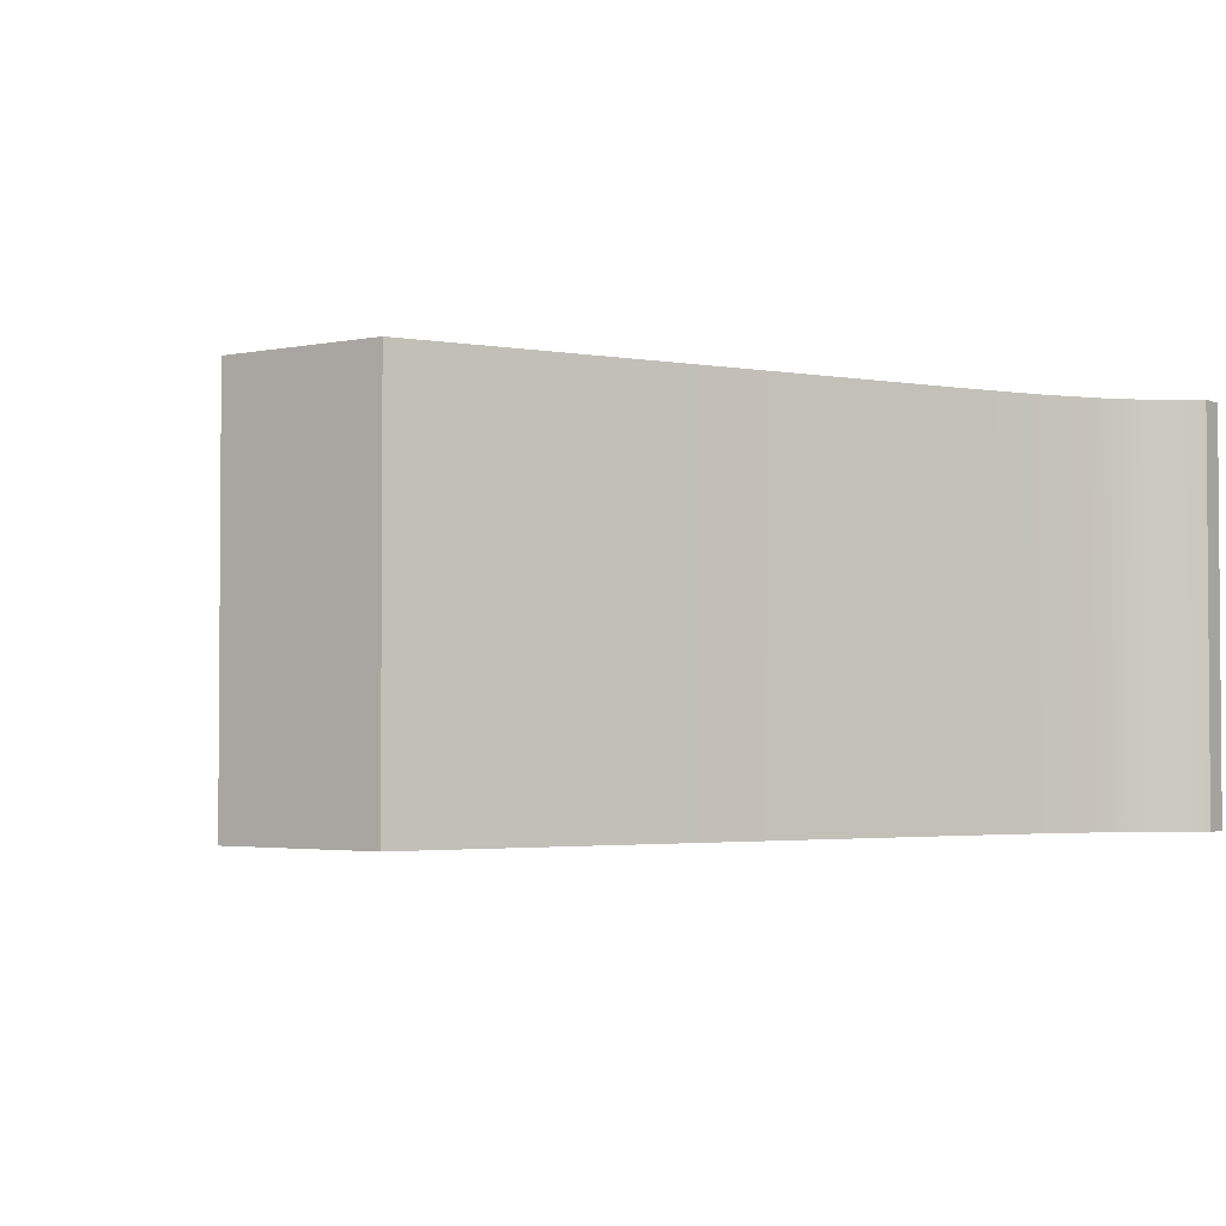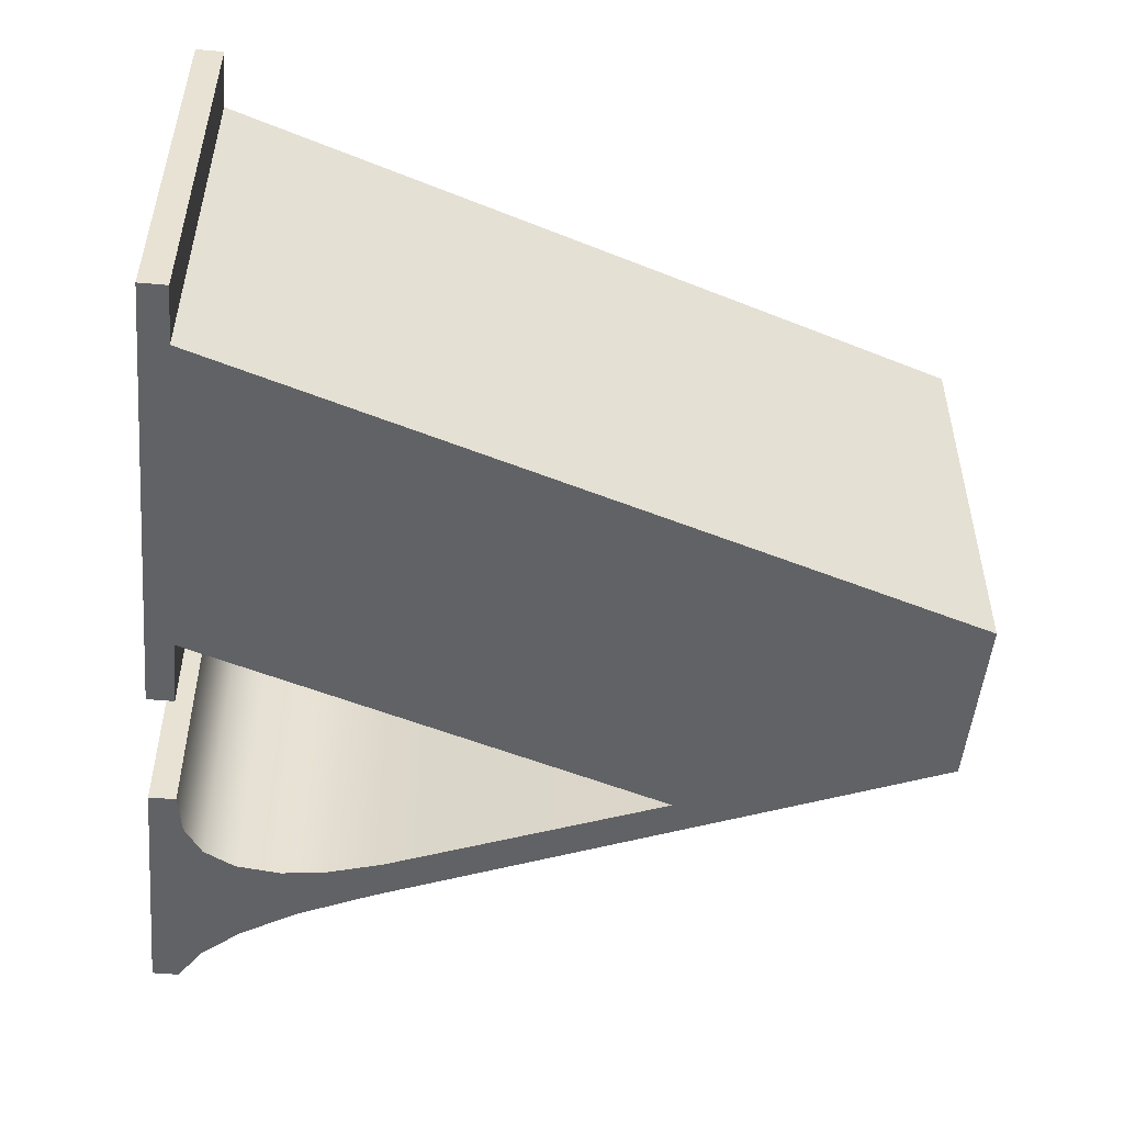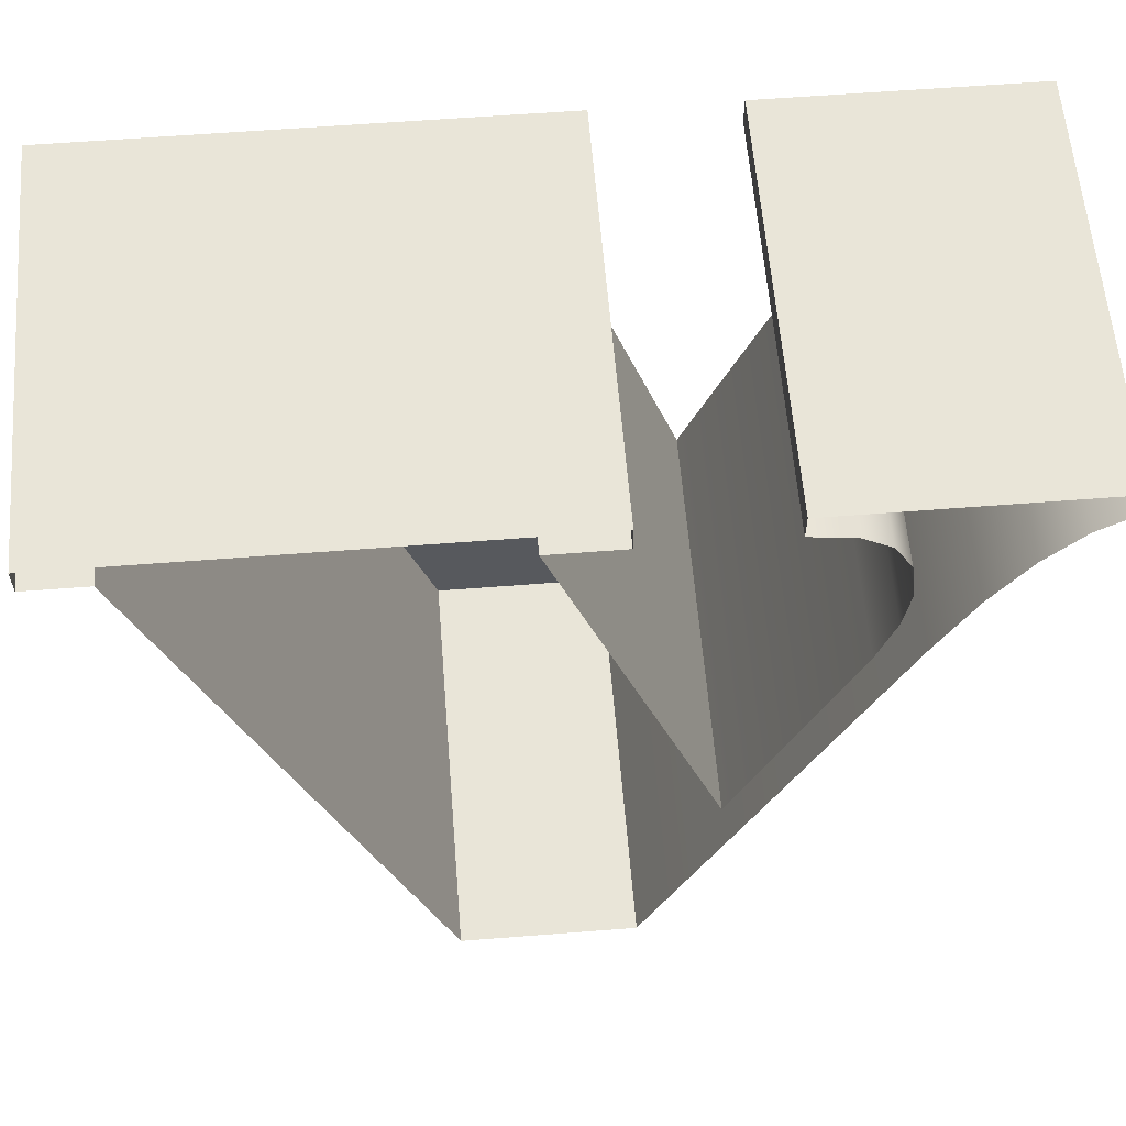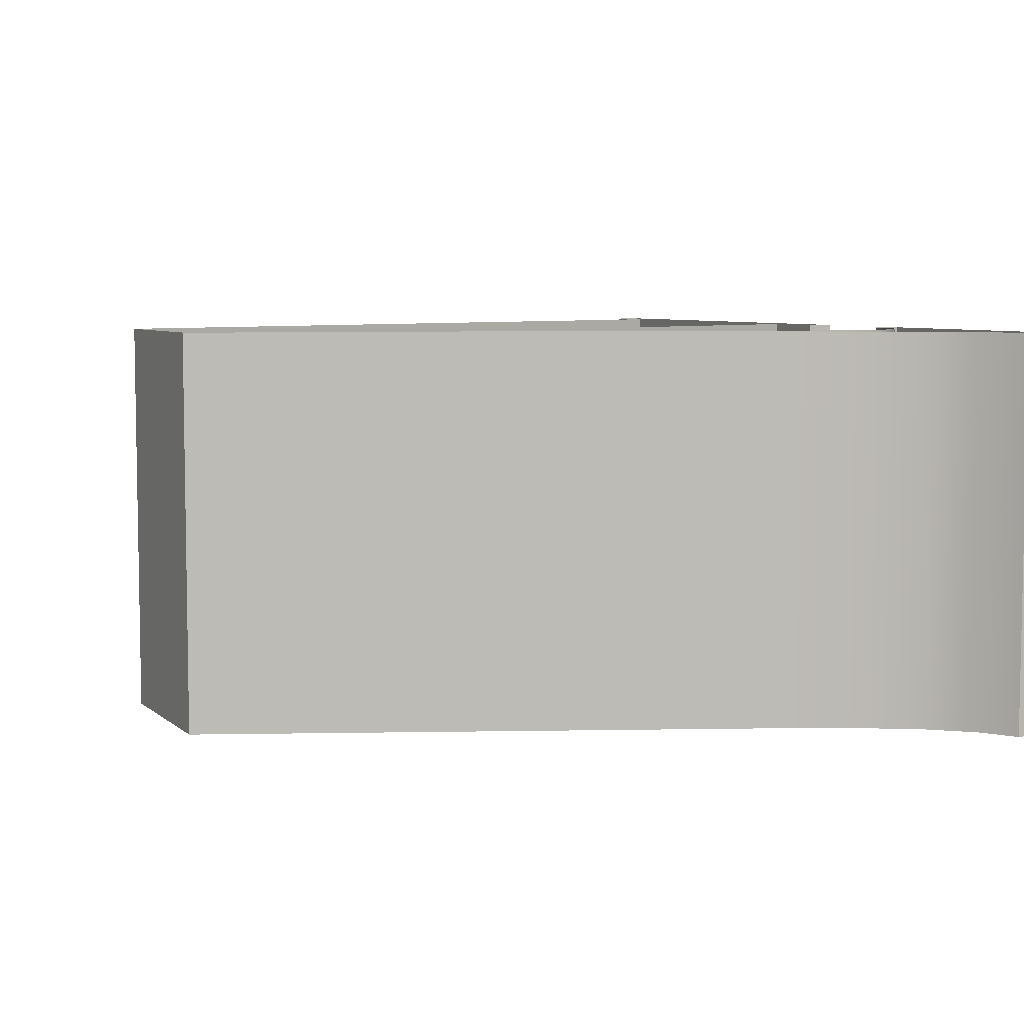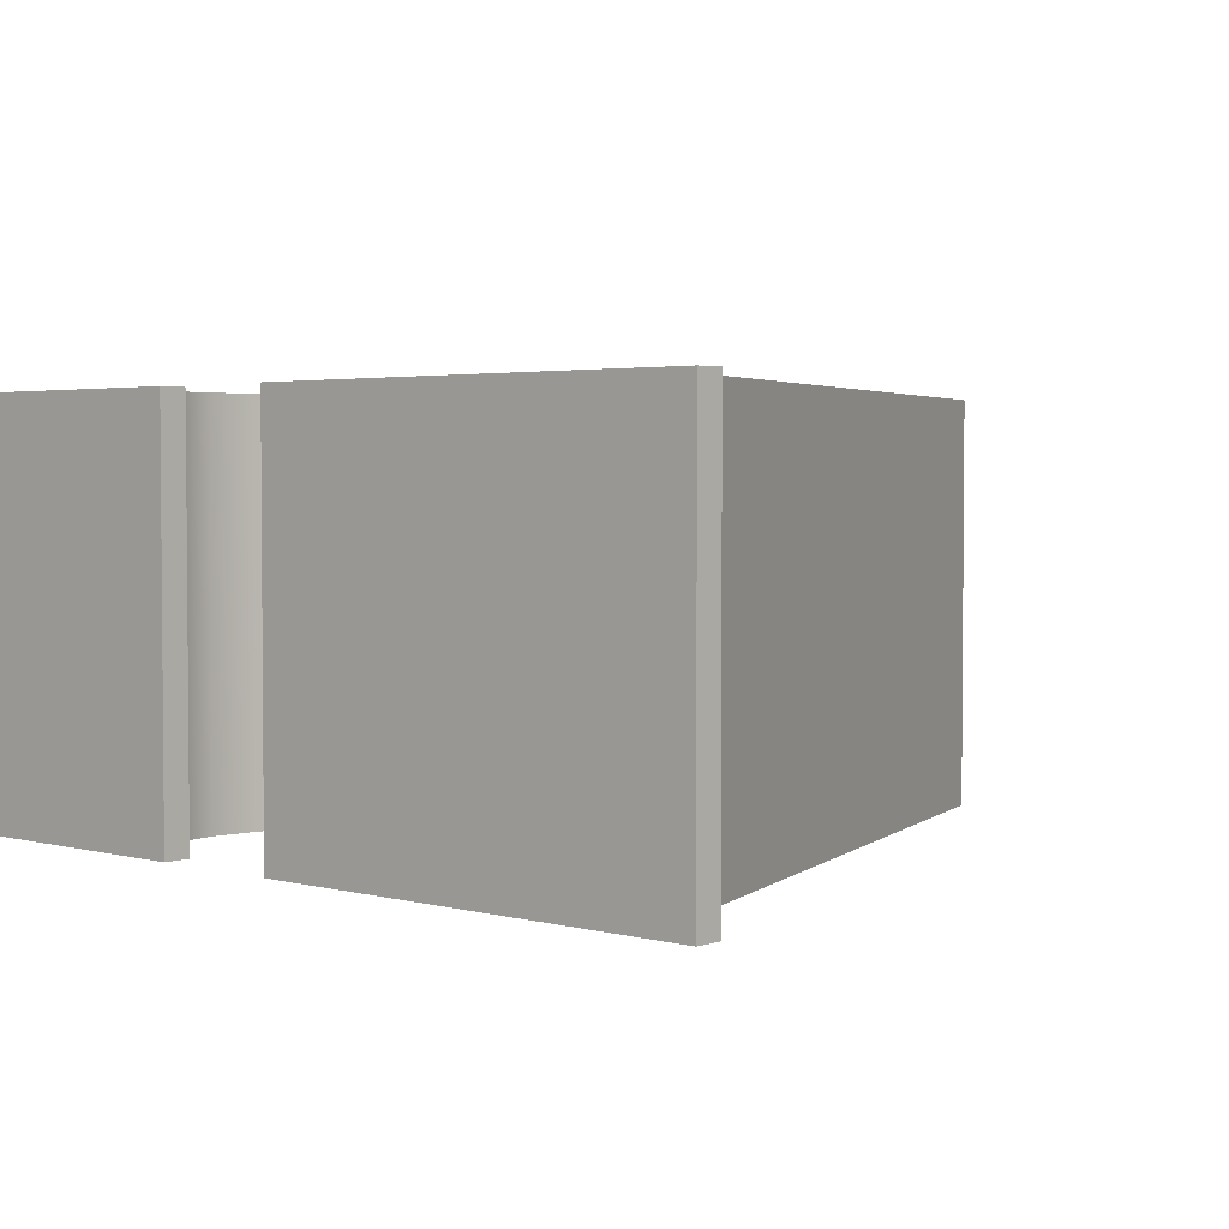
<metadata>
{"format":"obj","ext":"obj","renderer":"f3d","projection":"perspective","resolution":1024,"background":"white","views":[{"elev":-2.6,"azim":36.0,"up":"+Z"},{"elev":-50.5,"azim":-95.4,"up":"+Z"},{"elev":59.7,"azim":-4.6,"up":"+Y"},{"elev":6.2,"azim":64.6,"up":"+Z"},{"elev":3.0,"azim":-138.0,"up":"+Z"}]}
</metadata>
<code>
o mesh3/mesh3-geometry/material_0#mesh3-geometry
v 0.02117 0.6635 0.4978
v 0.02079 0.6622 0.4885
v 0.02079 0.6622 0.4978
v 0.02079 0.6622 0.4885
v 0.02117 0.6635 0.4978
v 0.02117 0.6635 0.4885
v 0.01826 0.6559 0.4885
v 0.02079 0.6622 0.4978
v 0.02079 0.6622 0.4885
v 0.02131 0.6646 0.4978
v 0.02117 0.6635 0.4885
v 0.02117 0.6635 0.4978
v 0.02185 0.6624 0.4885
v 0.02079 0.6622 0.4885
v 0.02117 0.6635 0.4885
v 0.02079 0.6622 0.4978
v 0.01826 0.6559 0.4885
v 0.01826 0.6559 0.4978
v 0.02185 0.6624 0.4885
v 0.01826 0.6559 0.4885
v 0.02079 0.6622 0.4885
v 0.02117 0.6635 0.4885
v 0.02131 0.6646 0.4978
v 0.02131 0.6646 0.4885
v 0.02185 0.6624 0.4885
v 0.02117 0.6635 0.4885
v 0.02131 0.6646 0.4885
v 0.01449 0.6669 0.4885
v 0.01826 0.6559 0.4978
v 0.01826 0.6559 0.4885
v 0.01661 0.6497 0.4885
v 0.01826 0.6559 0.4885
v 0.02185 0.6624 0.4885
v 0.02117 0.6656 0.4978
v 0.02131 0.6646 0.4885
v 0.02131 0.6646 0.4978
v 0.02131 0.6646 0.4885
v 0.02265 0.6642 0.4885
v 0.02185 0.6624 0.4885
v 0.01826 0.6559 0.4978
v 0.01449 0.6669 0.4885
v 0.01449 0.6669 0.4978
v 0.01661 0.6497 0.4885
v 0.01449 0.6669 0.4885
v 0.01826 0.6559 0.4885
v 0.02185 0.6624 0.4885
v 0.01661 0.6497 0.4978
v 0.01661 0.6497 0.4885
v 0.01661 0.6497 0.4978
v 0.02185 0.6624 0.4885
v 0.02185 0.6624 0.4978
v 0.02185 0.6624 0.4978
v 0.02265 0.6642 0.4885
v 0.02265 0.6642 0.4978
v 0.02131 0.6646 0.4885
v 0.02117 0.6656 0.4978
v 0.02117 0.6656 0.4885
v 0.02131 0.6646 0.4885
v 0.02345 0.6655 0.4885
v 0.02265 0.6642 0.4885
v 0.02265 0.6642 0.4885
v 0.02185 0.6624 0.4978
v 0.02185 0.6624 0.4885
v 0.01449 0.6669 0.4885
v 0.01612 0.6669 0.4978
v 0.01449 0.6669 0.4978
v 0.01449 0.6669 0.4885
v 0.01661 0.6497 0.4885
v 0.01255 0.6497 0.4885
v 0.01661 0.6497 0.4978
v 0.01255 0.6497 0.4885
v 0.01661 0.6497 0.4885
v 0.02265 0.6642 0.4978
v 0.02345 0.6655 0.4885
v 0.02345 0.6655 0.4978
v 0.02345 0.6655 0.4885
v 0.02265 0.6642 0.4978
v 0.02265 0.6642 0.4885
v 0.02076 0.6664 0.4978
v 0.02117 0.6656 0.4885
v 0.02117 0.6656 0.4978
v 0.02117 0.6656 0.4885
v 0.02508 0.6676 0.4885
v 0.02131 0.6646 0.4885
v 0.02131 0.6646 0.4885
v 0.02508 0.6676 0.4885
v 0.02345 0.6655 0.4885
v 0.01612 0.6669 0.4978
v 0.01449 0.6669 0.4885
v 0.01612 0.6669 0.4885
v 0.006826 0.6669 0.4885
v 0.01449 0.6669 0.4885
v 0.01255 0.6497 0.4885
v 0.01255 0.6497 0.4885
v 0.01661 0.6497 0.4978
v 0.01255 0.6497 0.4978
v 0.02426 0.6664 0.4885
v 0.02345 0.6655 0.4978
v 0.02345 0.6655 0.4885
v 0.02117 0.6656 0.4885
v 0.02076 0.6664 0.4978
v 0.02076 0.6664 0.4885
v 0.02076 0.6664 0.4885
v 0.02508 0.6676 0.4885
v 0.02117 0.6656 0.4885
v 0.02345 0.6655 0.4885
v 0.02508 0.6676 0.4885
v 0.02426 0.6664 0.4885
v 0.01449 0.6669 0.4885
v 0.01612 0.6676 0.4885
v 0.01612 0.6669 0.4885
v 0.01612 0.6676 0.4885
v 0.01612 0.6669 0.4978
v 0.01612 0.6669 0.4885
v 0.01612 0.6669 0.4978
v 0.01612 0.6676 0.4885
v 0.01612 0.6676 0.4978
v 0.006826 0.6669 0.4885
v 0.01612 0.6676 0.4885
v 0.01449 0.6669 0.4885
v 0.01255 0.6497 0.4885
v 0.006826 0.6669 0.4978
v 0.006826 0.6669 0.4885
v 0.006826 0.6669 0.4978
v 0.01255 0.6497 0.4885
v 0.01255 0.6497 0.4978
v 0.02345 0.6655 0.4978
v 0.02426 0.6664 0.4885
v 0.02426 0.6664 0.4978
v 0.02076 0.6664 0.4978
v 0.02007 0.6668 0.4885
v 0.02076 0.6664 0.4885
v 0.02007 0.6668 0.4885
v 0.02508 0.6676 0.4885
v 0.02076 0.6664 0.4885
v 0.02007 0.6668 0.4885
v 0.02076 0.6664 0.4978
v 0.02007 0.6668 0.4978
v 0.02426 0.6664 0.4885
v 0.02508 0.6676 0.4885
v 0.02508 0.6669 0.4885
v 0.01612 0.6676 0.4885
v 0.005477 0.6676 0.4978
v 0.01612 0.6676 0.4978
v 0.005477 0.6669 0.4885
v 0.01612 0.6676 0.4885
v 0.006826 0.6669 0.4885
v 0.006826 0.6669 0.4978
v 0.005477 0.6669 0.4885
v 0.006826 0.6669 0.4885
v 0.02426 0.6664 0.4885
v 0.02508 0.6669 0.4978
v 0.02426 0.6664 0.4978
v 0.02508 0.6669 0.4978
v 0.02508 0.6676 0.4885
v 0.02508 0.6676 0.4978
v 0.01911 0.6669 0.4885
v 0.02508 0.6676 0.4885
v 0.02007 0.6668 0.4885
v 0.02508 0.6676 0.4885
v 0.01911 0.6676 0.4978
v 0.02508 0.6676 0.4978
v 0.02007 0.6668 0.4978
v 0.01911 0.6669 0.4885
v 0.02007 0.6668 0.4885
v 0.02508 0.6676 0.4885
v 0.02508 0.6669 0.4978
v 0.02508 0.6669 0.4885
v 0.02508 0.6669 0.4978
v 0.02426 0.6664 0.4885
v 0.02508 0.6669 0.4885
v 0.005477 0.6676 0.4978
v 0.01612 0.6676 0.4885
v 0.005477 0.6676 0.4885
v 0.01612 0.6676 0.4885
v 0.005477 0.6669 0.4885
v 0.005477 0.6676 0.4885
v 0.005477 0.6669 0.4885
v 0.006826 0.6669 0.4978
v 0.005477 0.6669 0.4978
v 0.02508 0.6676 0.4885
v 0.01911 0.6669 0.4885
v 0.01911 0.6676 0.4885
v 0.01911 0.6676 0.4978
v 0.01911 0.6669 0.4885
v 0.01911 0.6669 0.4978
v 0.01911 0.6669 0.4885
v 0.02007 0.6668 0.4978
v 0.01911 0.6669 0.4978
v 0.01911 0.6676 0.4978
v 0.02508 0.6676 0.4885
v 0.01911 0.6676 0.4885
v 0.005477 0.6676 0.4978
v 0.005477 0.6669 0.4885
v 0.005477 0.6669 0.4978
v 0.005477 0.6669 0.4885
v 0.005477 0.6676 0.4978
v 0.005477 0.6676 0.4885
v 0.01911 0.6669 0.4885
v 0.01911 0.6676 0.4978
v 0.01911 0.6676 0.4885
v 0.02079 0.6622 0.4978
v 0.02079 0.6622 0.4885
v 0.02117 0.6635 0.4978
v 0.02117 0.6635 0.4885
v 0.02117 0.6635 0.4978
v 0.02079 0.6622 0.4885
v 0.02079 0.6622 0.4885
v 0.02079 0.6622 0.4978
v 0.01826 0.6559 0.4885
v 0.02117 0.6635 0.4978
v 0.02117 0.6635 0.4885
v 0.02131 0.6646 0.4978
v 0.02117 0.6635 0.4885
v 0.02079 0.6622 0.4885
v 0.02185 0.6624 0.4885
v 0.01826 0.6559 0.4978
v 0.01826 0.6559 0.4885
v 0.02079 0.6622 0.4978
v 0.02079 0.6622 0.4885
v 0.01826 0.6559 0.4885
v 0.02185 0.6624 0.4885
v 0.02131 0.6646 0.4885
v 0.02131 0.6646 0.4978
v 0.02117 0.6635 0.4885
v 0.02131 0.6646 0.4885
v 0.02117 0.6635 0.4885
v 0.02185 0.6624 0.4885
v 0.01826 0.6559 0.4885
v 0.01826 0.6559 0.4978
v 0.01449 0.6669 0.4885
v 0.02185 0.6624 0.4885
v 0.01826 0.6559 0.4885
v 0.01661 0.6497 0.4885
v 0.02131 0.6646 0.4978
v 0.02131 0.6646 0.4885
v 0.02117 0.6656 0.4978
v 0.02185 0.6624 0.4885
v 0.02265 0.6642 0.4885
v 0.02131 0.6646 0.4885
v 0.01449 0.6669 0.4978
v 0.01449 0.6669 0.4885
v 0.01826 0.6559 0.4978
v 0.01826 0.6559 0.4885
v 0.01449 0.6669 0.4885
v 0.01661 0.6497 0.4885
v 0.01661 0.6497 0.4885
v 0.01661 0.6497 0.4978
v 0.02185 0.6624 0.4885
v 0.02185 0.6624 0.4978
v 0.02185 0.6624 0.4885
v 0.01661 0.6497 0.4978
v 0.02265 0.6642 0.4978
v 0.02265 0.6642 0.4885
v 0.02185 0.6624 0.4978
v 0.02117 0.6656 0.4885
v 0.02117 0.6656 0.4978
v 0.02131 0.6646 0.4885
v 0.02265 0.6642 0.4885
v 0.02345 0.6655 0.4885
v 0.02131 0.6646 0.4885
v 0.02185 0.6624 0.4885
v 0.02185 0.6624 0.4978
v 0.02265 0.6642 0.4885
v 0.01449 0.6669 0.4978
v 0.01612 0.6669 0.4978
v 0.01449 0.6669 0.4885
v 0.01255 0.6497 0.4885
v 0.01661 0.6497 0.4885
v 0.01449 0.6669 0.4885
v 0.01661 0.6497 0.4885
v 0.01255 0.6497 0.4885
v 0.01661 0.6497 0.4978
v 0.02345 0.6655 0.4978
v 0.02345 0.6655 0.4885
v 0.02265 0.6642 0.4978
v 0.02265 0.6642 0.4885
v 0.02265 0.6642 0.4978
v 0.02345 0.6655 0.4885
v 0.02117 0.6656 0.4978
v 0.02117 0.6656 0.4885
v 0.02076 0.6664 0.4978
v 0.02131 0.6646 0.4885
v 0.02508 0.6676 0.4885
v 0.02117 0.6656 0.4885
v 0.02345 0.6655 0.4885
v 0.02508 0.6676 0.4885
v 0.02131 0.6646 0.4885
v 0.01612 0.6669 0.4885
v 0.01449 0.6669 0.4885
v 0.01612 0.6669 0.4978
v 0.01255 0.6497 0.4885
v 0.01449 0.6669 0.4885
v 0.006826 0.6669 0.4885
v 0.01255 0.6497 0.4978
v 0.01661 0.6497 0.4978
v 0.01255 0.6497 0.4885
v 0.02345 0.6655 0.4885
v 0.02345 0.6655 0.4978
v 0.02426 0.6664 0.4885
v 0.02076 0.6664 0.4885
v 0.02076 0.6664 0.4978
v 0.02117 0.6656 0.4885
v 0.02117 0.6656 0.4885
v 0.02508 0.6676 0.4885
v 0.02076 0.6664 0.4885
v 0.02426 0.6664 0.4885
v 0.02508 0.6676 0.4885
v 0.02345 0.6655 0.4885
v 0.01612 0.6669 0.4885
v 0.01612 0.6676 0.4885
v 0.01449 0.6669 0.4885
v 0.01612 0.6669 0.4885
v 0.01612 0.6669 0.4978
v 0.01612 0.6676 0.4885
v 0.01612 0.6676 0.4978
v 0.01612 0.6676 0.4885
v 0.01612 0.6669 0.4978
v 0.01449 0.6669 0.4885
v 0.01612 0.6676 0.4885
v 0.006826 0.6669 0.4885
v 0.006826 0.6669 0.4885
v 0.006826 0.6669 0.4978
v 0.01255 0.6497 0.4885
v 0.01255 0.6497 0.4978
v 0.01255 0.6497 0.4885
v 0.006826 0.6669 0.4978
v 0.02426 0.6664 0.4978
v 0.02426 0.6664 0.4885
v 0.02345 0.6655 0.4978
v 0.02076 0.6664 0.4885
v 0.02007 0.6668 0.4885
v 0.02076 0.6664 0.4978
v 0.02076 0.6664 0.4885
v 0.02508 0.6676 0.4885
v 0.02007 0.6668 0.4885
v 0.02007 0.6668 0.4978
v 0.02076 0.6664 0.4978
v 0.02007 0.6668 0.4885
v 0.02508 0.6669 0.4885
v 0.02508 0.6676 0.4885
v 0.02426 0.6664 0.4885
v 0.01612 0.6676 0.4978
v 0.005477 0.6676 0.4978
v 0.01612 0.6676 0.4885
v 0.006826 0.6669 0.4885
v 0.01612 0.6676 0.4885
v 0.005477 0.6669 0.4885
v 0.006826 0.6669 0.4885
v 0.005477 0.6669 0.4885
v 0.006826 0.6669 0.4978
v 0.02426 0.6664 0.4978
v 0.02508 0.6669 0.4978
v 0.02426 0.6664 0.4885
v 0.02508 0.6676 0.4978
v 0.02508 0.6676 0.4885
v 0.02508 0.6669 0.4978
v 0.02007 0.6668 0.4885
v 0.02508 0.6676 0.4885
v 0.01911 0.6669 0.4885
v 0.02508 0.6676 0.4978
v 0.01911 0.6676 0.4978
v 0.02508 0.6676 0.4885
v 0.02007 0.6668 0.4885
v 0.01911 0.6669 0.4885
v 0.02007 0.6668 0.4978
v 0.02508 0.6669 0.4885
v 0.02508 0.6669 0.4978
v 0.02508 0.6676 0.4885
v 0.02508 0.6669 0.4885
v 0.02426 0.6664 0.4885
v 0.02508 0.6669 0.4978
v 0.005477 0.6676 0.4885
v 0.01612 0.6676 0.4885
v 0.005477 0.6676 0.4978
v 0.005477 0.6676 0.4885
v 0.005477 0.6669 0.4885
v 0.01612 0.6676 0.4885
v 0.005477 0.6669 0.4978
v 0.006826 0.6669 0.4978
v 0.005477 0.6669 0.4885
v 0.01911 0.6676 0.4885
v 0.01911 0.6669 0.4885
v 0.02508 0.6676 0.4885
v 0.01911 0.6669 0.4978
v 0.01911 0.6669 0.4885
v 0.01911 0.6676 0.4978
v 0.01911 0.6669 0.4978
v 0.02007 0.6668 0.4978
v 0.01911 0.6669 0.4885
v 0.01911 0.6676 0.4885
v 0.02508 0.6676 0.4885
v 0.01911 0.6676 0.4978
v 0.005477 0.6669 0.4978
v 0.005477 0.6669 0.4885
v 0.005477 0.6676 0.4978
v 0.005477 0.6676 0.4885
v 0.005477 0.6676 0.4978
v 0.005477 0.6669 0.4885
v 0.01911 0.6676 0.4885
v 0.01911 0.6676 0.4978
v 0.01911 0.6669 0.4885
f 1 2 3
f 4 5 6
f 7 8 9
f 10 11 12
f 13 14 15
f 16 17 18
f 19 20 21
f 22 23 24
f 25 26 27
f 28 29 30
f 31 32 33
f 34 35 36
f 37 38 39
f 40 41 42
f 43 44 45
f 46 47 48
f 49 50 51
f 52 53 54
f 55 56 57
f 58 59 60
f 61 62 63
f 64 65 66
f 67 68 69
f 70 71 72
f 73 74 75
f 76 77 78
f 79 80 81
f 82 83 84
f 85 86 87
f 88 89 90
f 91 92 93
f 94 95 96
f 97 98 99
f 100 101 102
f 103 104 105
f 106 107 108
f 109 110 111
f 112 113 114
f 115 116 117
f 118 119 120
f 121 122 123
f 124 125 126
f 127 128 129
f 130 131 132
f 133 134 135
f 136 137 138
f 139 140 141
f 142 143 144
f 145 146 147
f 148 149 150
f 151 152 153
f 154 155 156
f 157 158 159
f 160 161 162
f 163 164 165
f 166 167 168
f 169 170 171
f 172 173 174
f 175 176 177
f 178 179 180
f 181 182 183
f 184 185 186
f 187 188 189
f 190 191 192
f 193 194 195
f 196 197 198
f 199 200 201
f 202 203 204
f 205 206 207
f 208 209 210
f 211 212 213
f 214 215 216
f 217 218 219
f 220 221 222
f 223 224 225
f 226 227 228
f 229 230 231
f 232 233 234
f 235 236 237
f 238 239 240
f 241 242 243
f 244 245 246
f 247 248 249
f 250 251 252
f 253 254 255
f 256 257 258
f 259 260 261
f 262 263 264
f 265 266 267
f 268 269 270
f 271 272 273
f 274 275 276
f 277 278 279
f 280 281 282
f 283 284 285
f 286 287 288
f 289 290 291
f 292 293 294
f 295 296 297
f 298 299 300
f 301 302 303
f 304 305 306
f 307 308 309
f 310 311 312
f 313 314 315
f 316 317 318
f 319 320 321
f 322 323 324
f 325 326 327
f 328 329 330
f 331 332 333
f 334 335 336
f 337 338 339
f 340 341 342
f 343 344 345
f 346 347 348
f 349 350 351
f 352 353 354
f 355 356 357
f 358 359 360
f 361 362 363
f 364 365 366
f 367 368 369
f 370 371 372
f 373 374 375
f 376 377 378
f 379 380 381
f 382 383 384
f 385 386 387
f 388 389 390
f 391 392 393
f 394 395 396
f 397 398 399
f 400 401 402

</code>
